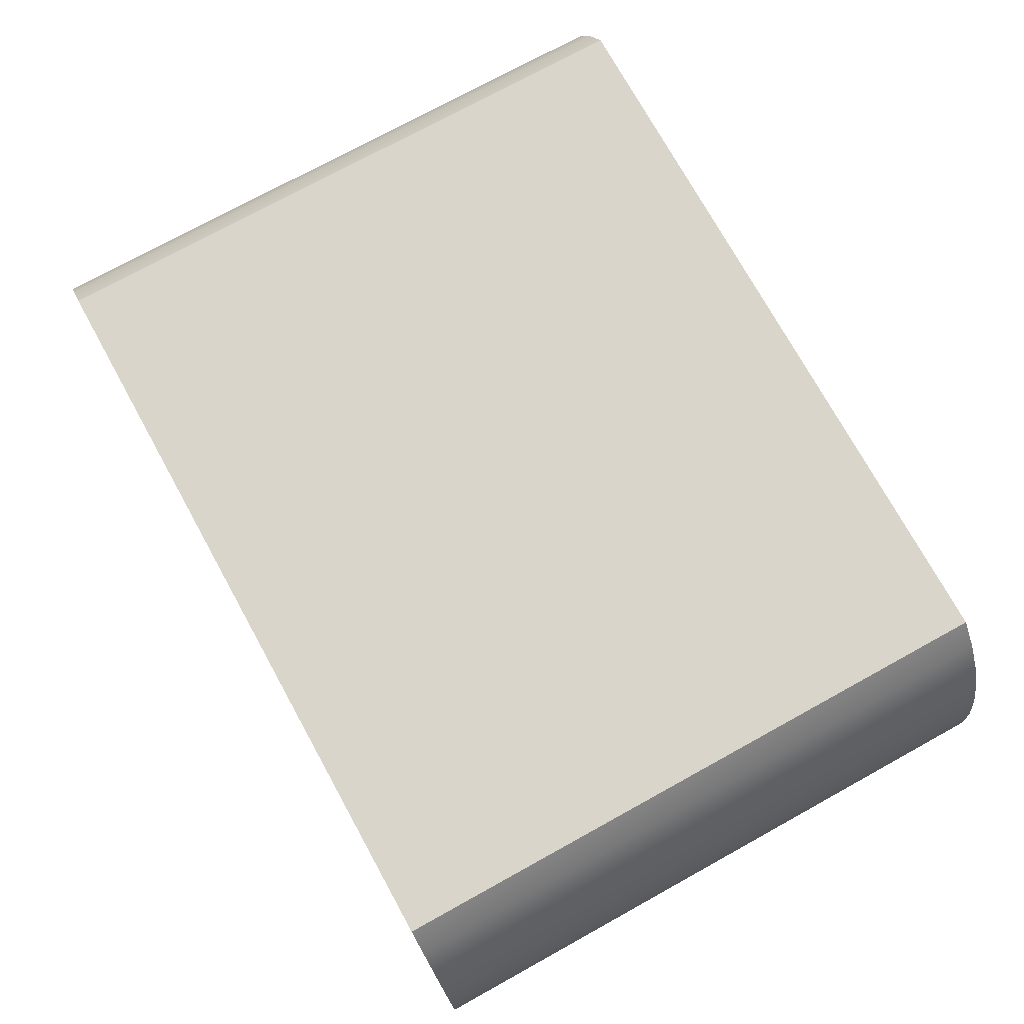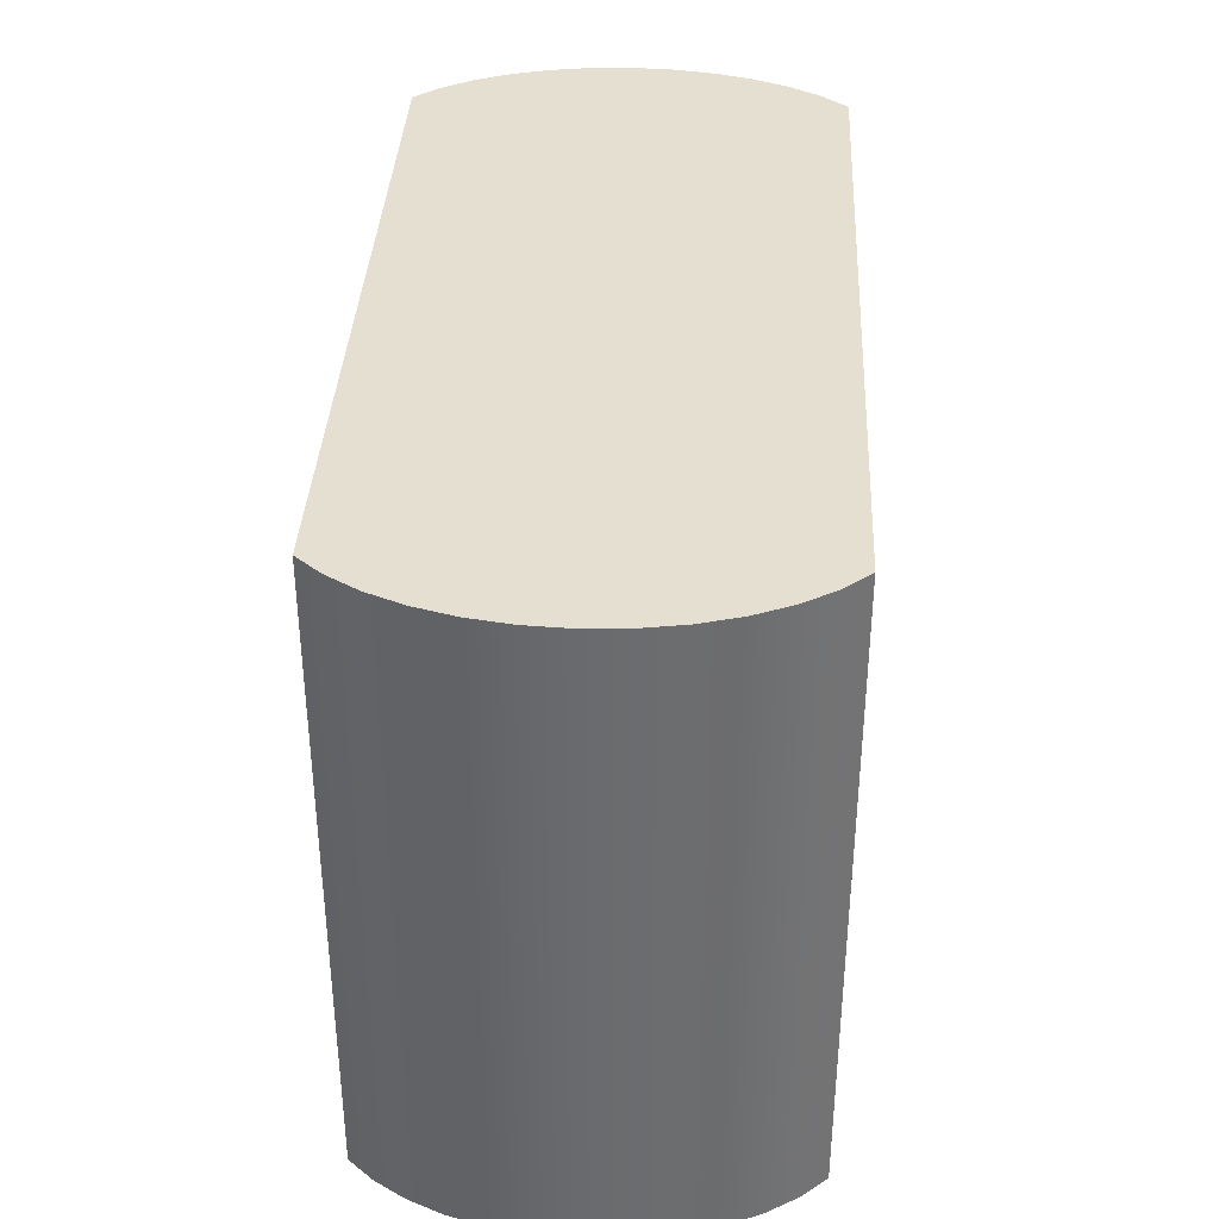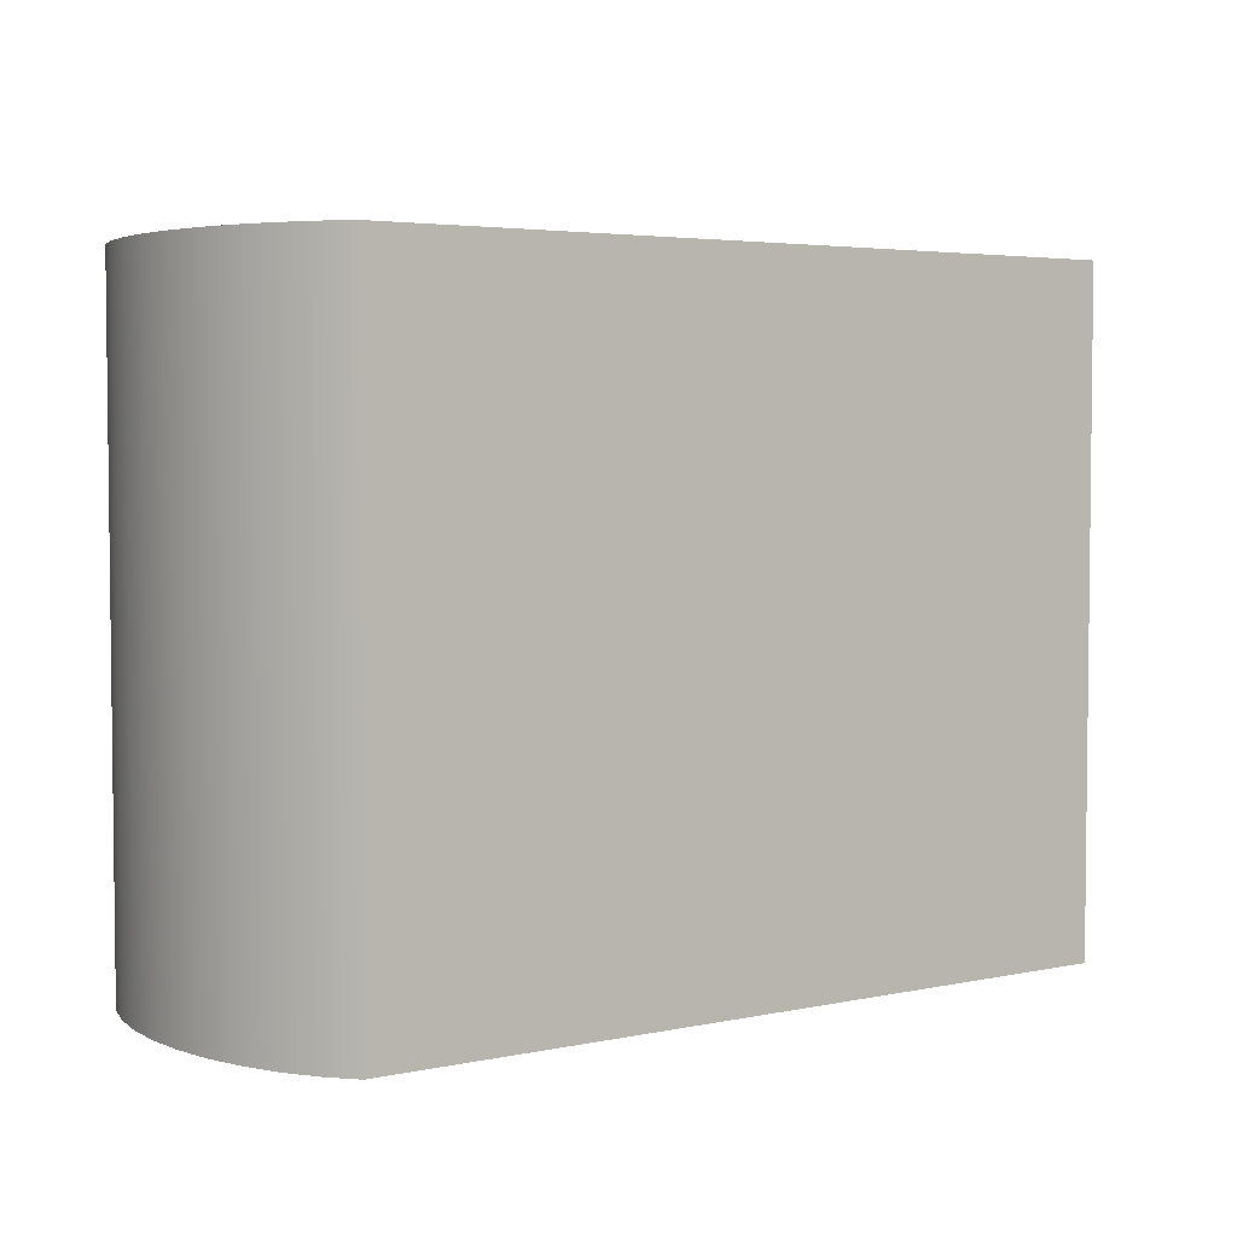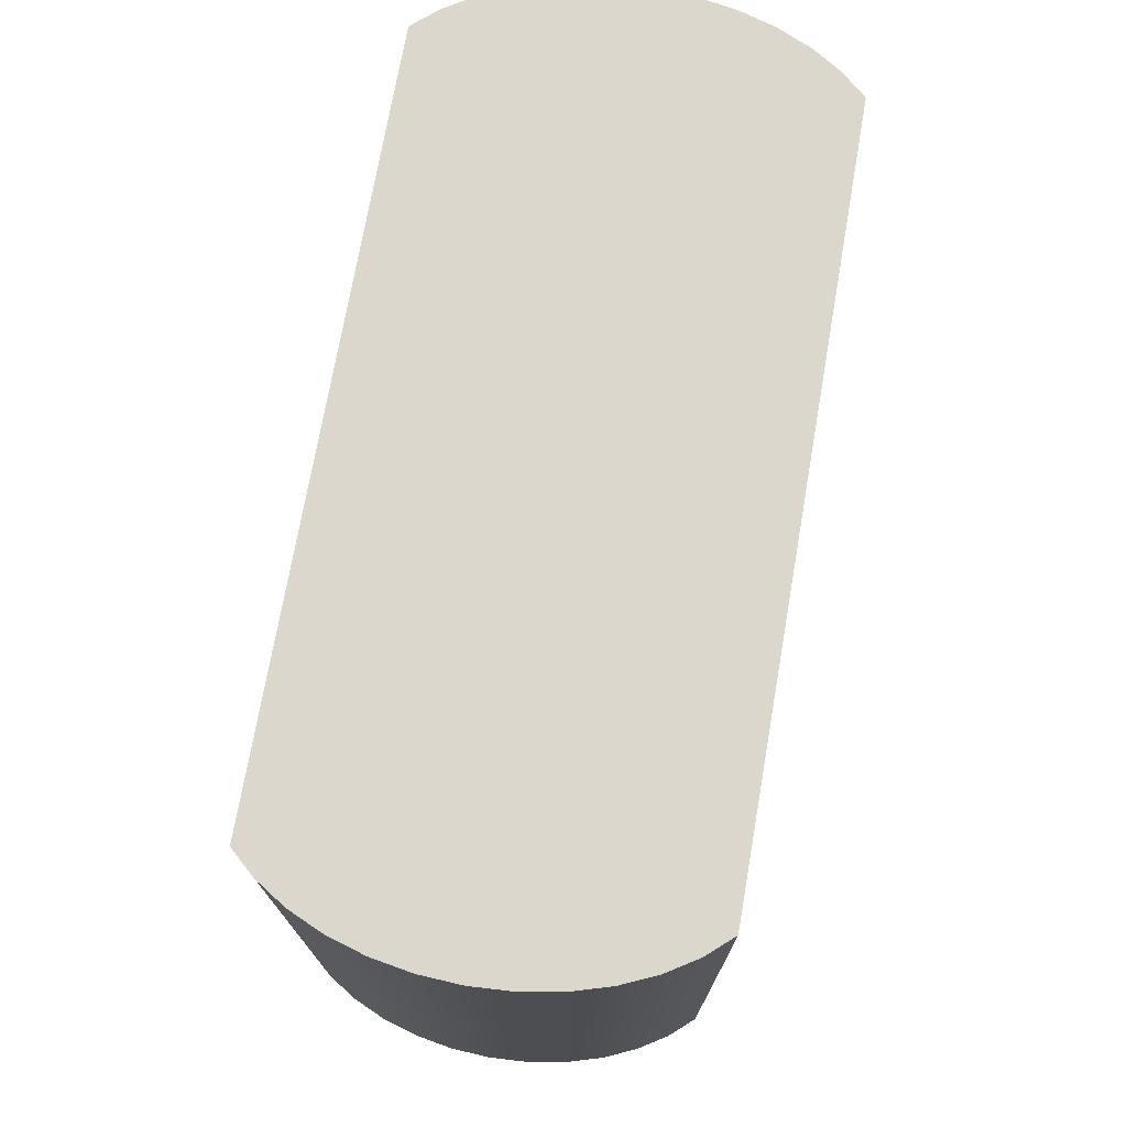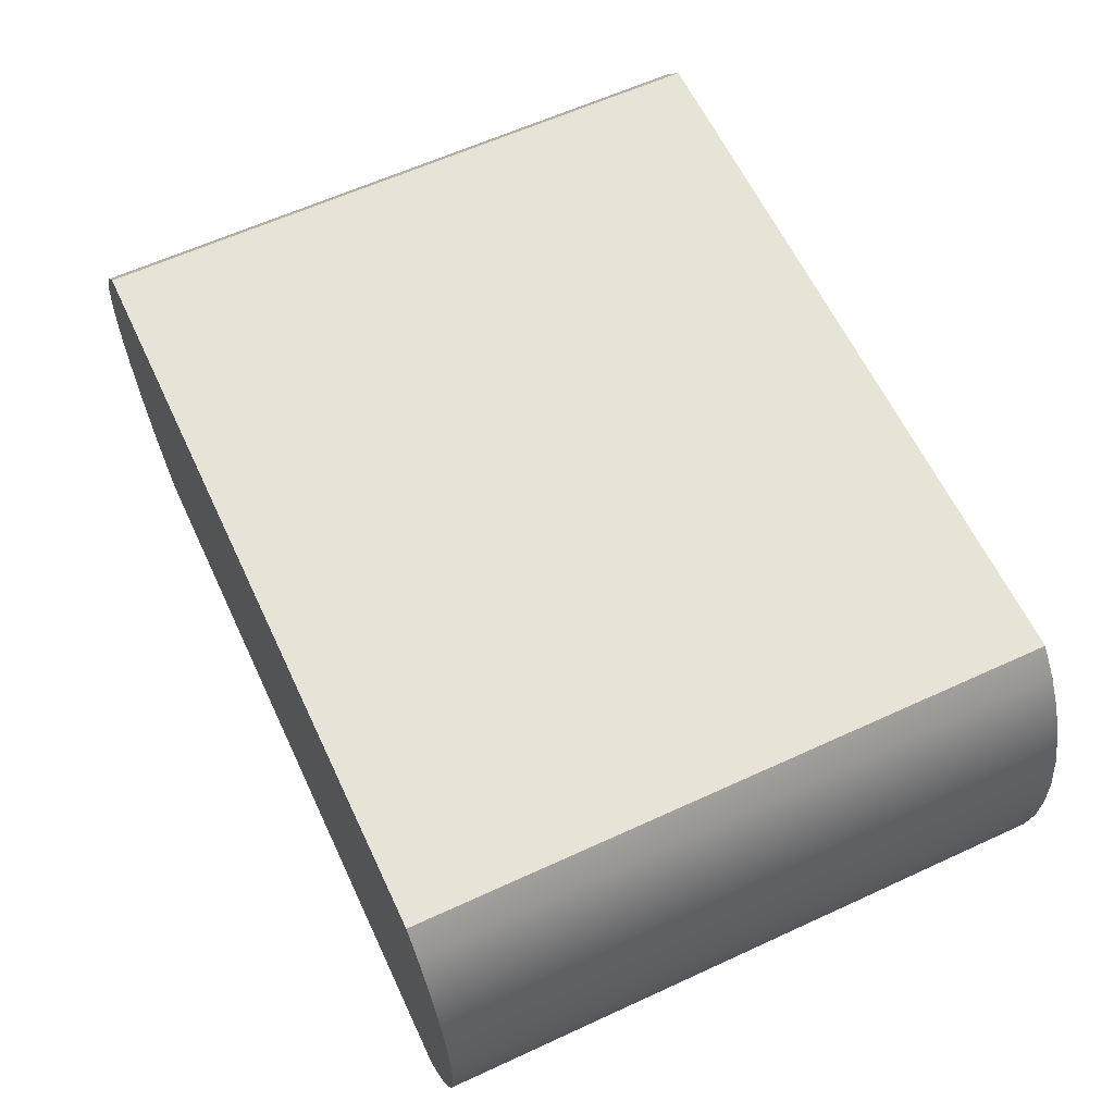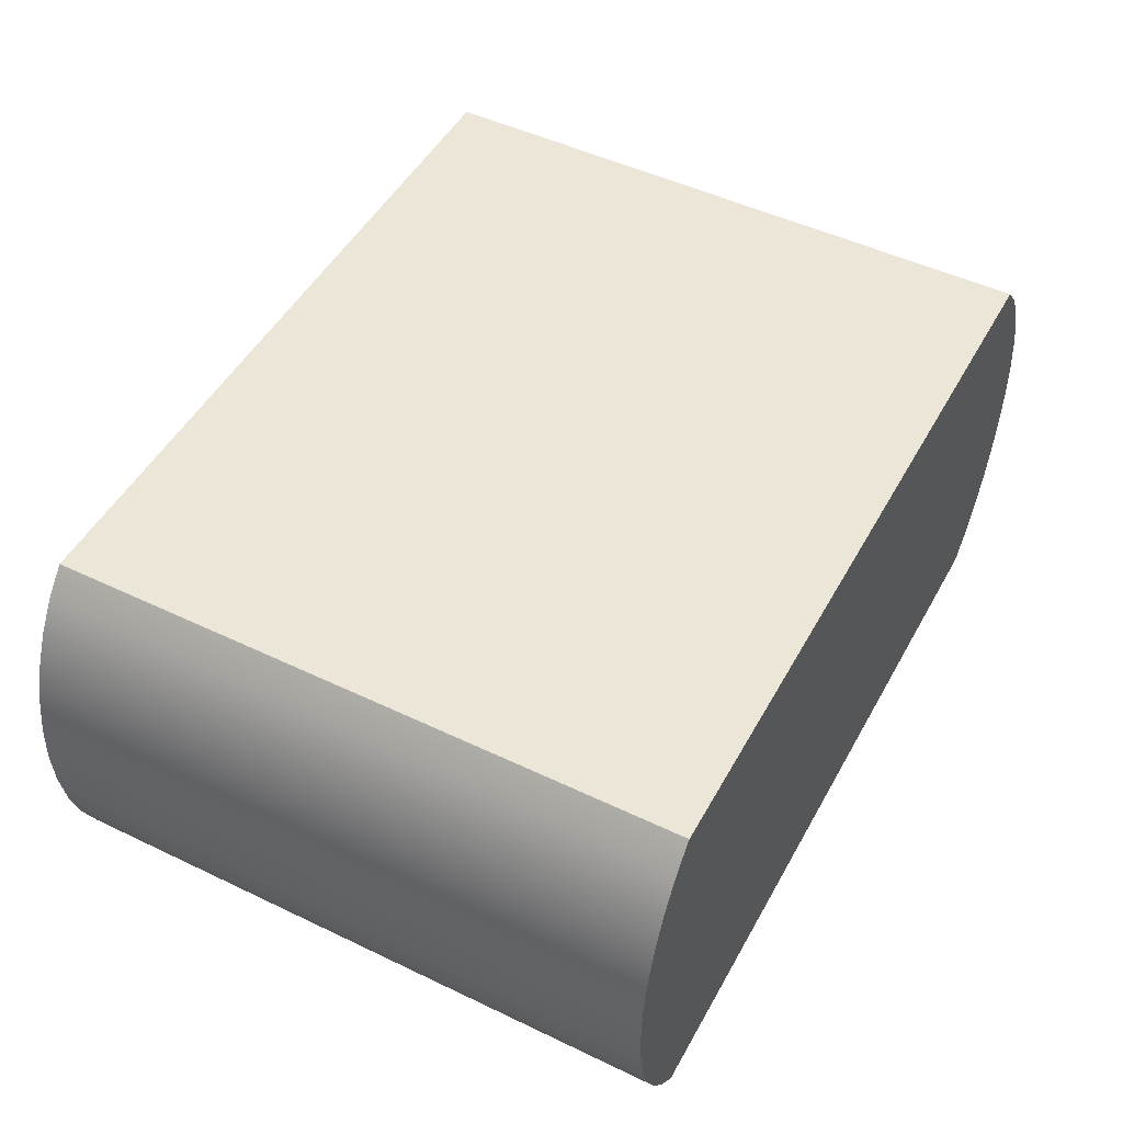
<metadata>
{"format":"obj","ext":"obj","renderer":"f3d","projection":"perspective","resolution":1024,"background":"white","views":[{"elev":74.2,"azim":-118.9,"up":"+Y"},{"elev":36.6,"azim":-87.1,"up":"+Z"},{"elev":4.0,"azim":-34.8,"up":"+Z"},{"elev":73.1,"azim":-80.1,"up":"+Z"},{"elev":61.5,"azim":64.9,"up":"+Y"},{"elev":49.1,"azim":-62.0,"up":"+Y"}]}
</metadata>
<code>
o mesh45/mesh45-geometry#mesh45-geometry
v -0.4036 0.4266 0.4085
v -0.4047 0.4283 0.4444
v -0.4047 0.4283 0.4085
v -0.4036 0.4266 0.4444
v -0.4056 0.4303 0.4444
v -0.4036 0.4471 0.4085
v -0.4024 0.4252 0.4444
v -0.4047 0.4454 0.4444
v -0.4056 0.4303 0.4085
v -0.4056 0.4435 0.4444
v -0.4047 0.4454 0.4085
v -0.4024 0.4485 0.4085
v -0.4024 0.4252 0.4085
v -0.4036 0.4471 0.4444
v -0.4062 0.4324 0.4444
v -0.4062 0.4414 0.4444
v -0.36 0.4252 0.4444
v -0.4024 0.4485 0.4444
v -0.4056 0.4435 0.4085
v -0.4062 0.4324 0.4085
v -0.4062 0.4414 0.4085
v -0.36 0.4485 0.4085
v -0.36 0.4252 0.4085
v -0.4066 0.4346 0.4444
v -0.4066 0.4392 0.4444
v -0.4066 0.4392 0.4085
v -0.3588 0.4266 0.4444
v -0.36 0.4485 0.4444
v -0.4066 0.4346 0.4085
v -0.3588 0.4471 0.4085
v -0.3588 0.4266 0.4085
v -0.4067 0.4369 0.4444
v -0.4067 0.4369 0.4085
v -0.3577 0.4283 0.4444
v -0.3588 0.4471 0.4444
v -0.3577 0.4454 0.4085
v -0.3577 0.4283 0.4085
v -0.3569 0.4303 0.4444
v -0.3577 0.4454 0.4444
v -0.3569 0.4435 0.4085
v -0.3569 0.4303 0.4085
v -0.3563 0.4324 0.4444
v -0.3569 0.4435 0.4444
v -0.3563 0.4414 0.4085
v -0.3563 0.4324 0.4085
v -0.3559 0.4346 0.4444
v -0.3563 0.4414 0.4444
v -0.3559 0.4392 0.4085
v -0.3559 0.4346 0.4085
v -0.3557 0.4369 0.4085
v -0.3559 0.4392 0.4444
v -0.3557 0.4369 0.4444
f 1 2 3
f 2 1 4
f 3 2 1
f 4 1 2
f 5 3 2
f 2 3 5
f 3 6 1
f 1 6 3
f 1 7 4
f 4 7 1
f 8 2 4
f 4 2 8
f 3 5 9
f 9 5 3
f 10 5 2
f 2 5 10
f 3 11 6
f 6 11 3
f 1 6 12
f 12 6 1
f 7 1 13
f 13 1 7
f 14 4 7
f 7 4 14
f 10 2 8
f 8 2 10
f 8 4 14
f 14 4 8
f 15 9 5
f 5 9 15
f 9 11 3
f 3 11 9
f 16 5 10
f 10 5 16
f 11 14 6
f 6 14 11
f 14 12 6
f 6 12 14
f 1 12 13
f 13 12 1
f 13 17 7
f 7 17 13
f 14 7 18
f 18 7 14
f 8 19 10
f 10 19 8
f 14 11 8
f 8 11 14
f 9 15 20
f 20 15 9
f 16 15 5
f 5 15 16
f 9 19 11
f 11 19 9
f 10 21 16
f 16 21 10
f 12 14 18
f 18 14 12
f 13 12 22
f 22 12 13
f 17 13 23
f 23 13 17
f 18 7 17
f 17 7 18
f 19 8 11
f 11 8 19
f 21 10 19
f 19 10 21
f 24 20 15
f 15 20 24
f 20 19 9
f 9 19 20
f 25 15 16
f 16 15 25
f 26 16 21
f 21 16 26
f 18 22 12
f 12 22 18
f 13 22 23
f 23 22 13
f 23 27 17
f 17 27 23
f 18 17 28
f 28 17 18
f 20 21 19
f 19 21 20
f 20 24 29
f 29 24 20
f 25 24 15
f 15 24 25
f 16 26 25
f 25 26 16
f 29 26 21
f 21 26 29
f 22 18 28
f 28 18 22
f 23 22 30
f 30 22 23
f 27 23 31
f 31 23 27
f 28 17 27
f 27 17 28
f 29 21 20
f 20 21 29
f 32 29 24
f 24 29 32
f 24 25 32
f 32 25 24
f 33 25 26
f 26 25 33
f 26 29 33
f 33 29 26
f 28 30 22
f 22 30 28
f 23 30 31
f 31 30 23
f 31 34 27
f 27 34 31
f 28 27 35
f 35 27 28
f 29 32 33
f 33 32 29
f 25 33 32
f 32 33 25
f 30 28 35
f 35 28 30
f 31 30 36
f 36 30 31
f 34 31 37
f 37 31 34
f 35 27 34
f 34 27 35
f 35 36 30
f 30 36 35
f 31 36 37
f 37 36 31
f 37 38 34
f 34 38 37
f 35 34 39
f 39 34 35
f 36 35 39
f 39 35 36
f 37 36 40
f 40 36 37
f 38 37 41
f 41 37 38
f 39 34 38
f 38 34 39
f 39 40 36
f 36 40 39
f 37 40 41
f 41 40 37
f 41 42 38
f 38 42 41
f 39 38 43
f 43 38 39
f 40 39 43
f 43 39 40
f 41 40 44
f 44 40 41
f 42 41 45
f 45 41 42
f 43 38 42
f 42 38 43
f 43 44 40
f 40 44 43
f 41 44 45
f 45 44 41
f 45 46 42
f 42 46 45
f 43 42 47
f 47 42 43
f 44 43 47
f 47 43 44
f 45 44 48
f 48 44 45
f 46 45 49
f 49 45 46
f 47 42 46
f 46 42 47
f 47 48 44
f 44 48 47
f 45 48 49
f 49 48 45
f 50 46 49
f 49 46 50
f 47 46 51
f 51 46 47
f 48 47 51
f 51 47 48
f 49 48 50
f 50 48 49
f 46 50 52
f 52 50 46
f 51 46 52
f 52 46 51
f 51 50 48
f 48 50 51
f 50 51 52
f 52 51 50

</code>
